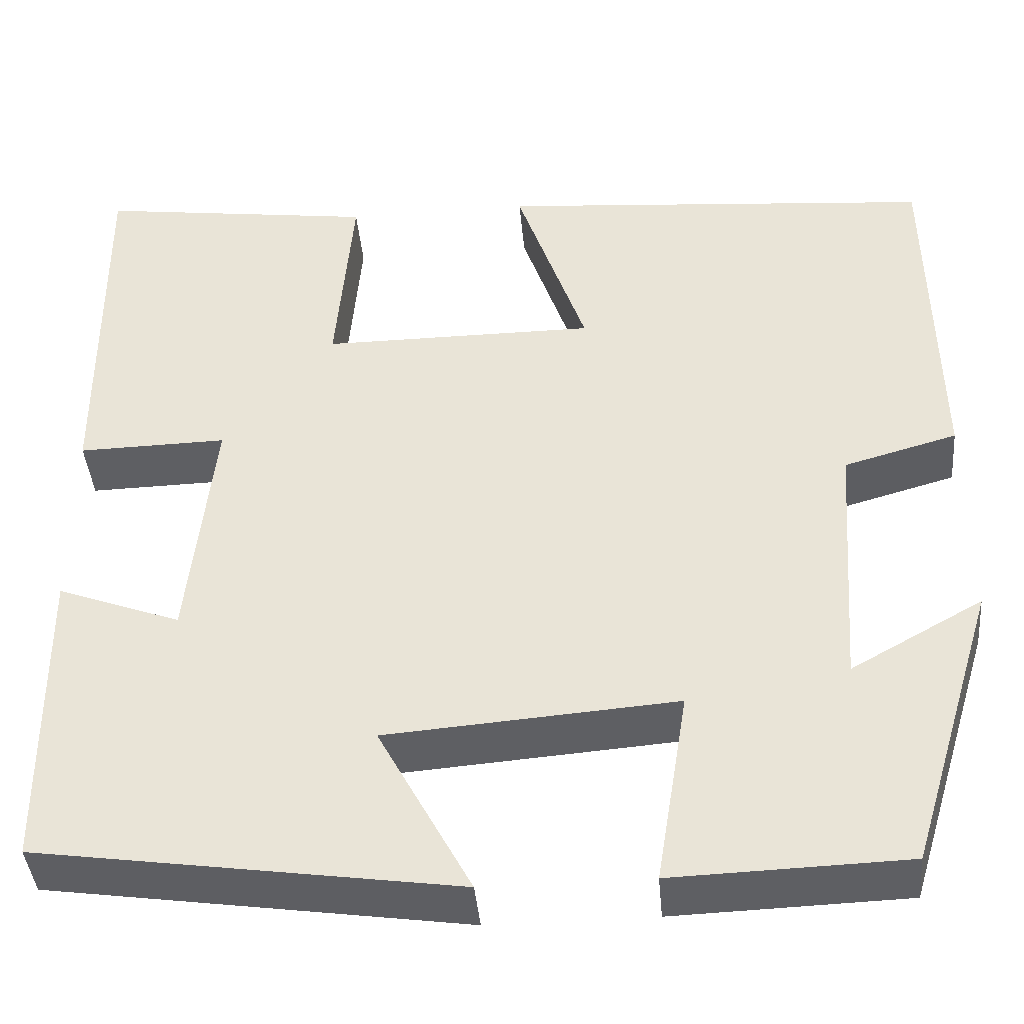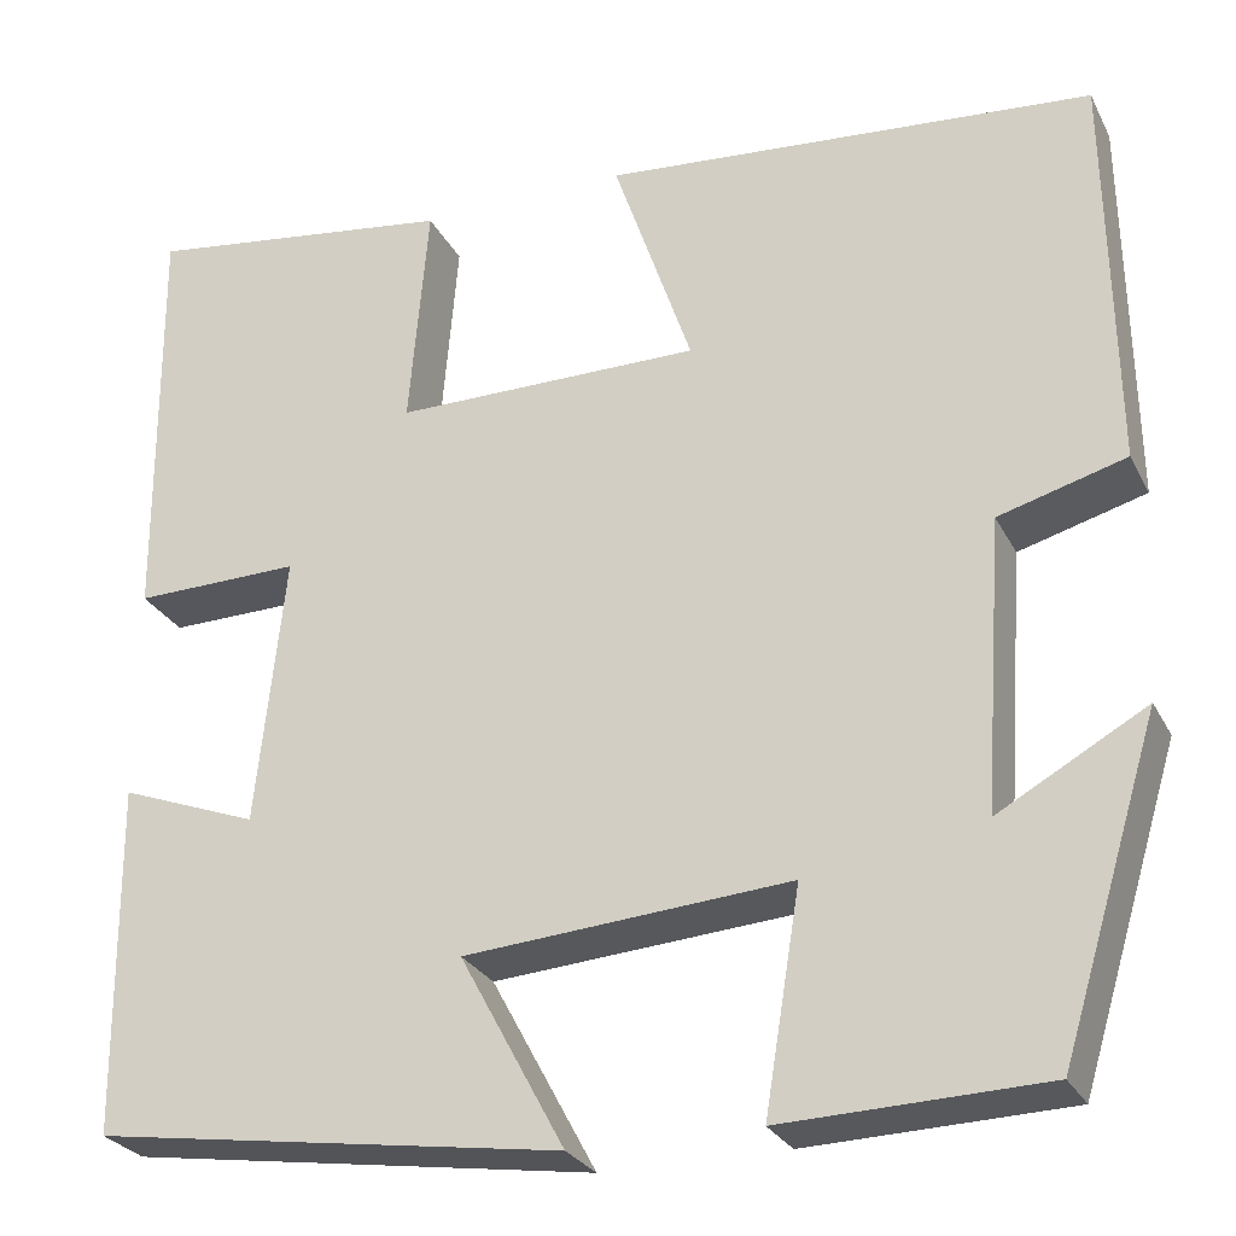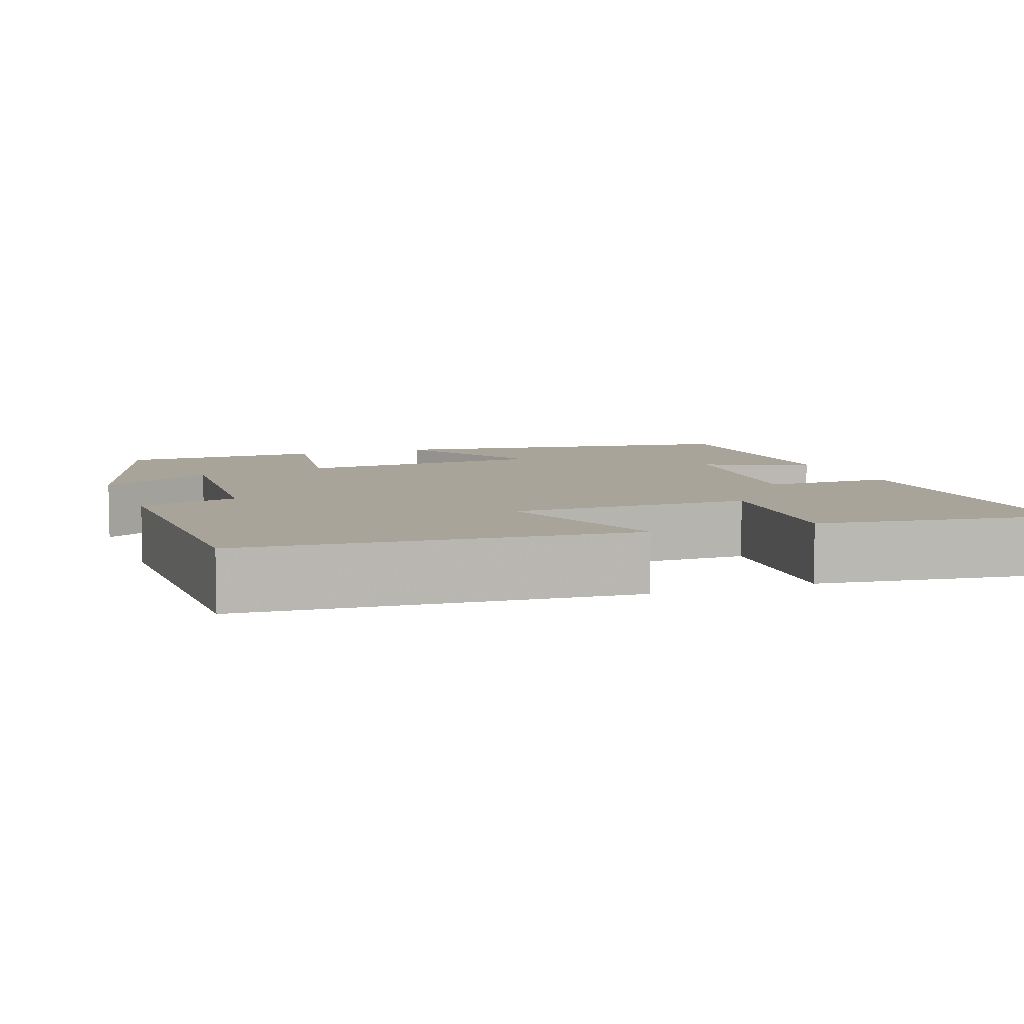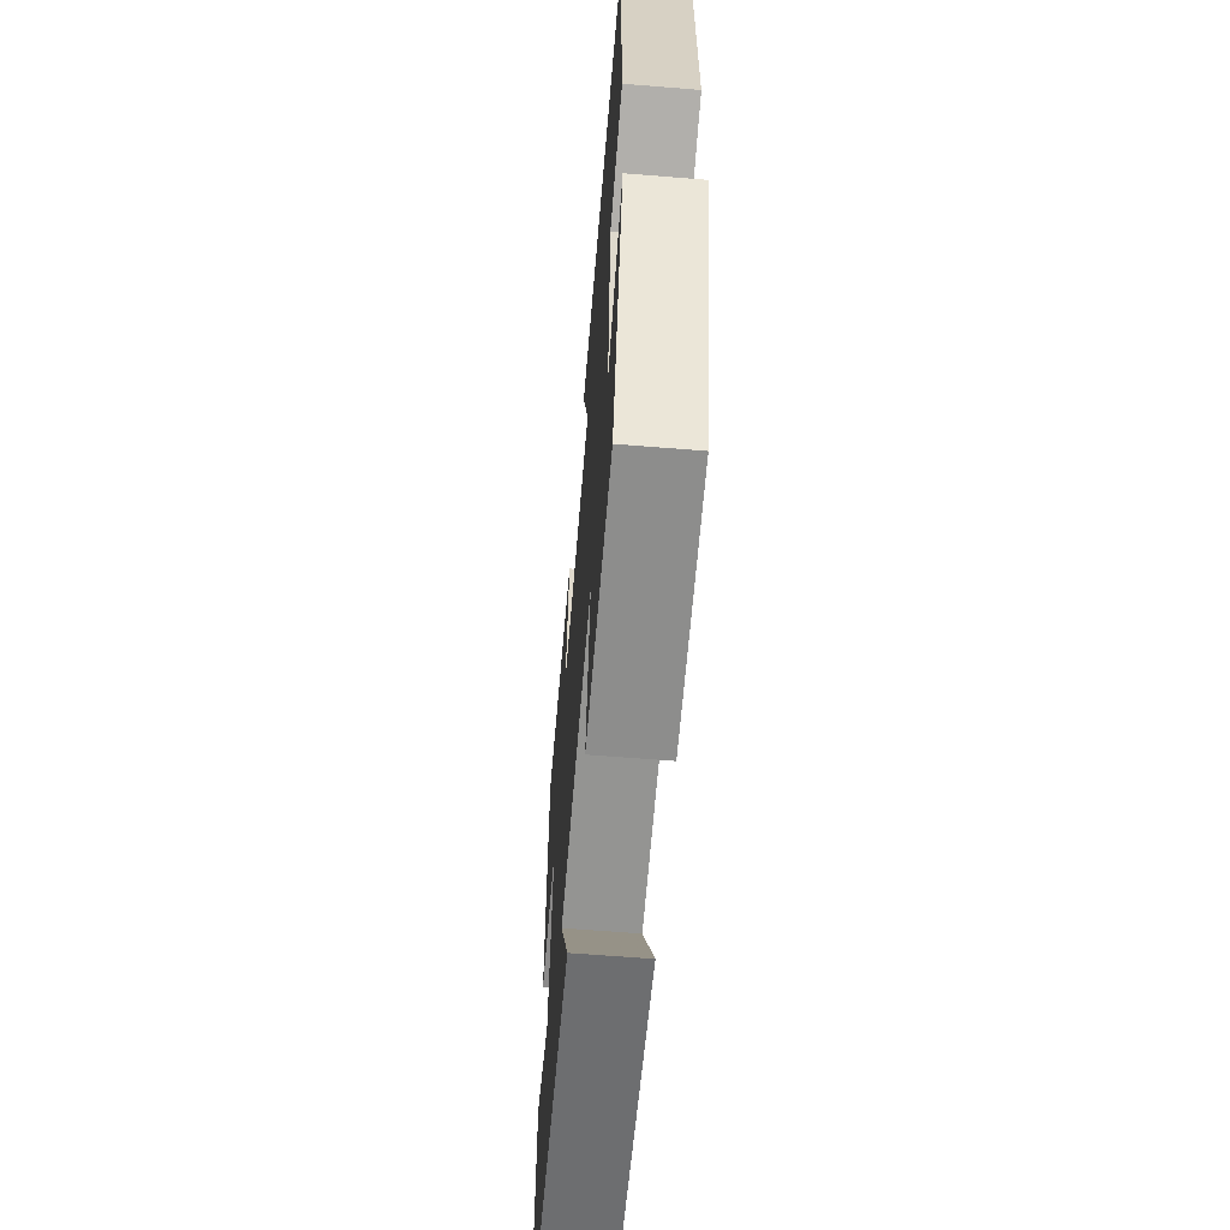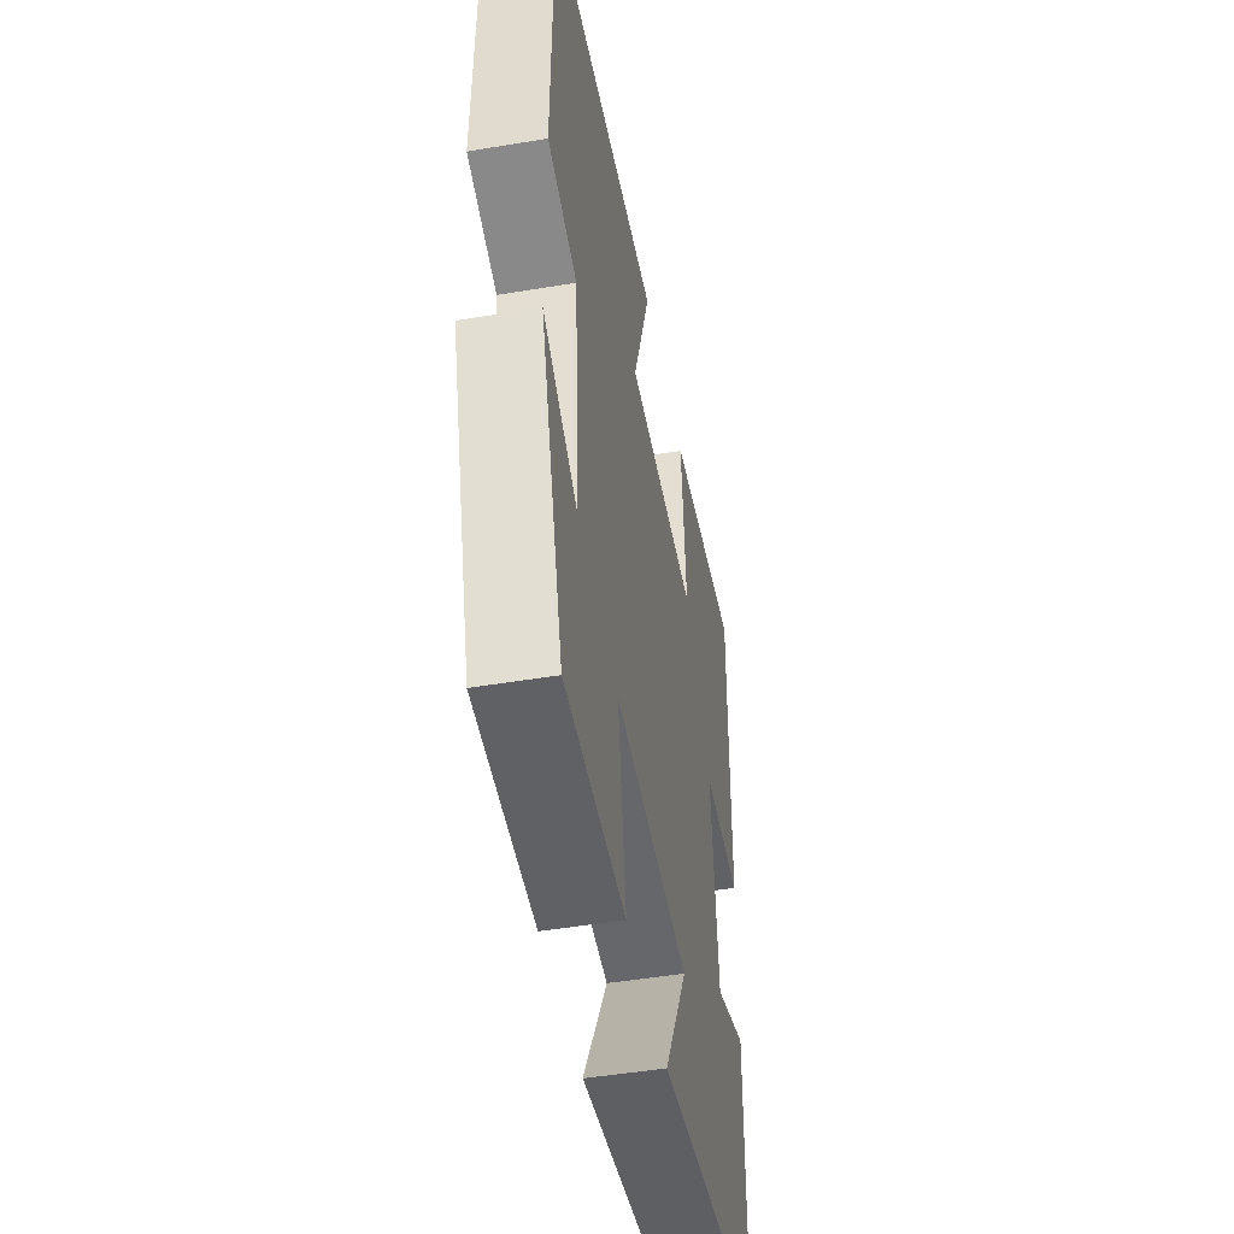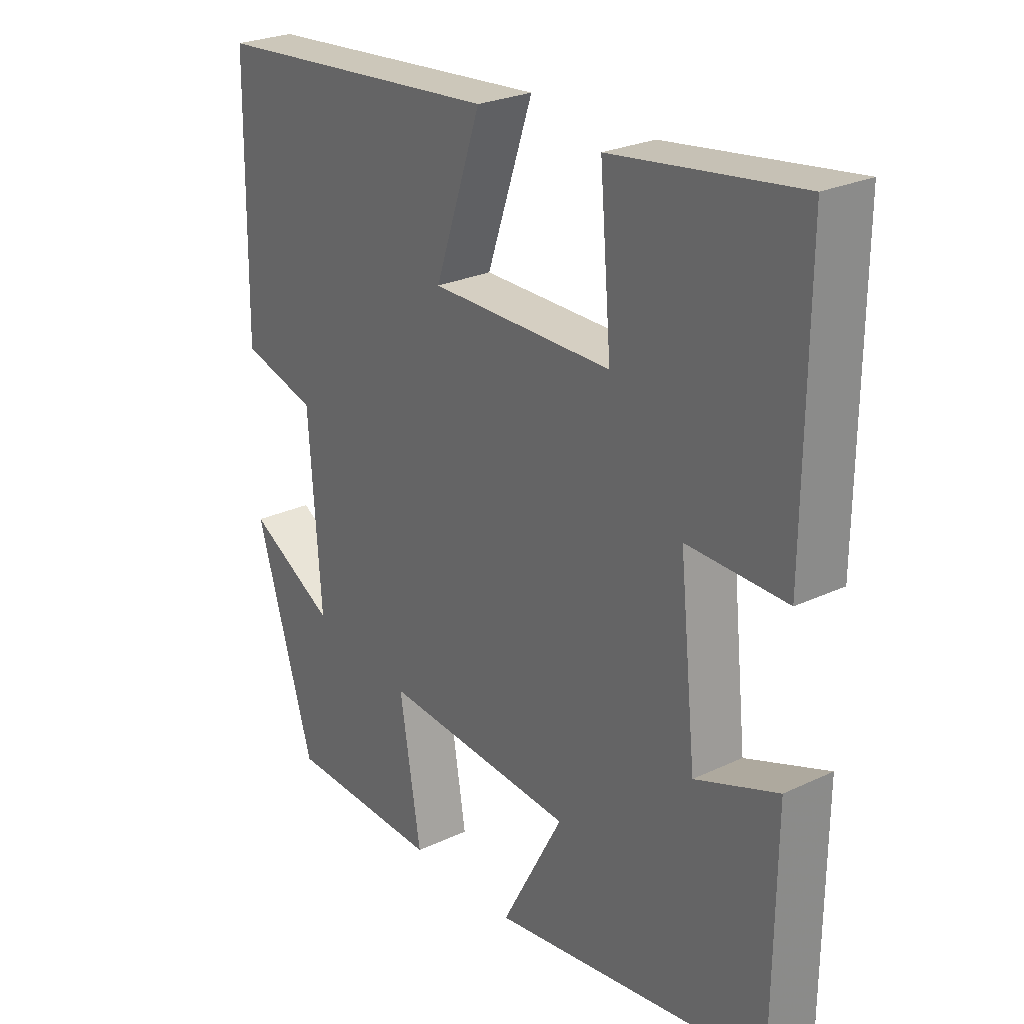
<metadata>
{"format":"obj","ext":"obj","renderer":"f3d","projection":"perspective","resolution":1024,"background":"white","views":[{"elev":-41.5,"azim":-175.0,"up":"+Z"},{"elev":-27.2,"azim":-157.6,"up":"+Z"},{"elev":7.2,"azim":-20.3,"up":"+Y"},{"elev":-62.6,"azim":-94.7,"up":"+Z"},{"elev":-48.1,"azim":-79.4,"up":"+Z"},{"elev":25.9,"azim":53.2,"up":"+Z"}]}
</metadata>
<code>
v -0.494 0.07 0.46
v -0.011 0.07 0.5
v -0.088 0.07 0.275
v 0.214 0.07 0.275
v 0.195 0.07 0.5
v 0.503 0.07 0.542
v 0.5 0.07 0.124
v 0.336 0.07 0.127
v 0.364 0.07 -0.139
v 0.5 0.07 -0.088
v 0.497 0.07 -0.432
v 0.036 0.07 -0.5
v 0.139 0.07 -0.309
v -0.181 0.07 -0.285
v -0.146 0.07 -0.5
v -0.403 0.07 -0.492
v -0.5 0.07 -0.174
v -0.355 0.07 -0.255
v -0.375 0.07 0.031
v -0.5 0.07 0.066
v -0.494 0 0.46
v -0.011 0 0.5
v -0.088 0 0.275
v 0.214 0 0.275
v 0.195 0 0.5
v 0.503 0 0.542
v 0.5 0 0.124
v 0.336 0 0.127
v 0.364 0 -0.139
v 0.5 0 -0.088
v 0.497 0 -0.432
v 0.036 0 -0.5
v 0.139 0 -0.309
v -0.181 0 -0.285
v -0.146 0 -0.5
v -0.403 0 -0.492
v -0.5 0 -0.174
v -0.355 0 -0.255
v -0.375 0 0.031
v -0.5 0 0.066
f 19 20 1 2
f 18 19 2 3
f 15 16 17 18
f 14 15 18
f 13 14 18 3
f 10 11 12 13
f 9 10 13
f 8 9 13 3
f 7 8 3 4
f 4 5 6 7
f 22 21 40 39
f 23 22 39 38
f 38 37 36 35
f 38 35 34
f 23 38 34 33
f 33 32 31 30
f 33 30 29
f 23 33 29 28
f 24 23 28 27
f 27 26 25 24
f 1 21 22 2
f 2 22 23 3
f 3 23 24 4
f 4 24 25 5
f 5 25 26 6
f 6 26 27 7
f 7 27 28 8
f 8 28 29 9
f 9 29 30 10
f 10 30 31 11
f 11 31 32 12
f 12 32 33 13
f 13 33 34 14
f 14 34 35 15
f 15 35 36 16
f 16 36 37 17
f 17 37 38 18
f 18 38 39 19
f 19 39 40 20
f 20 40 21 1

</code>
